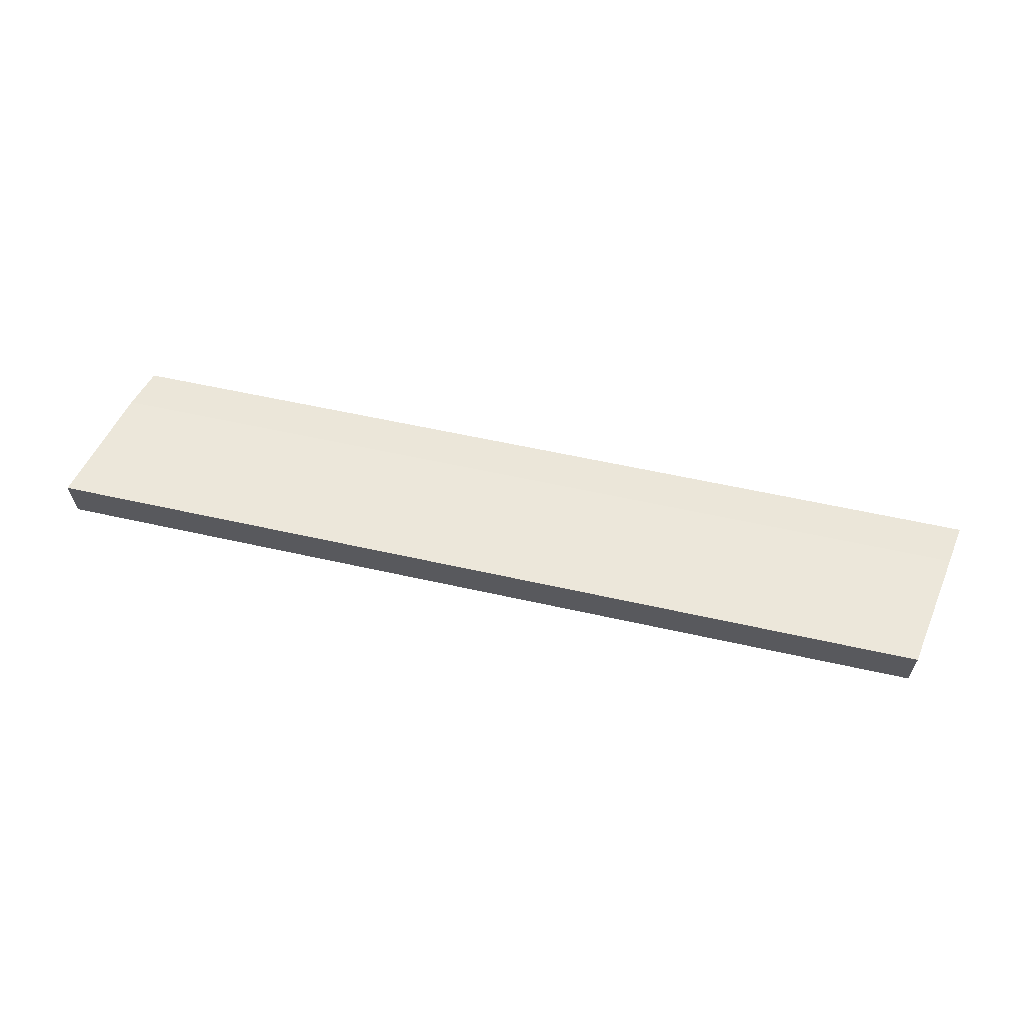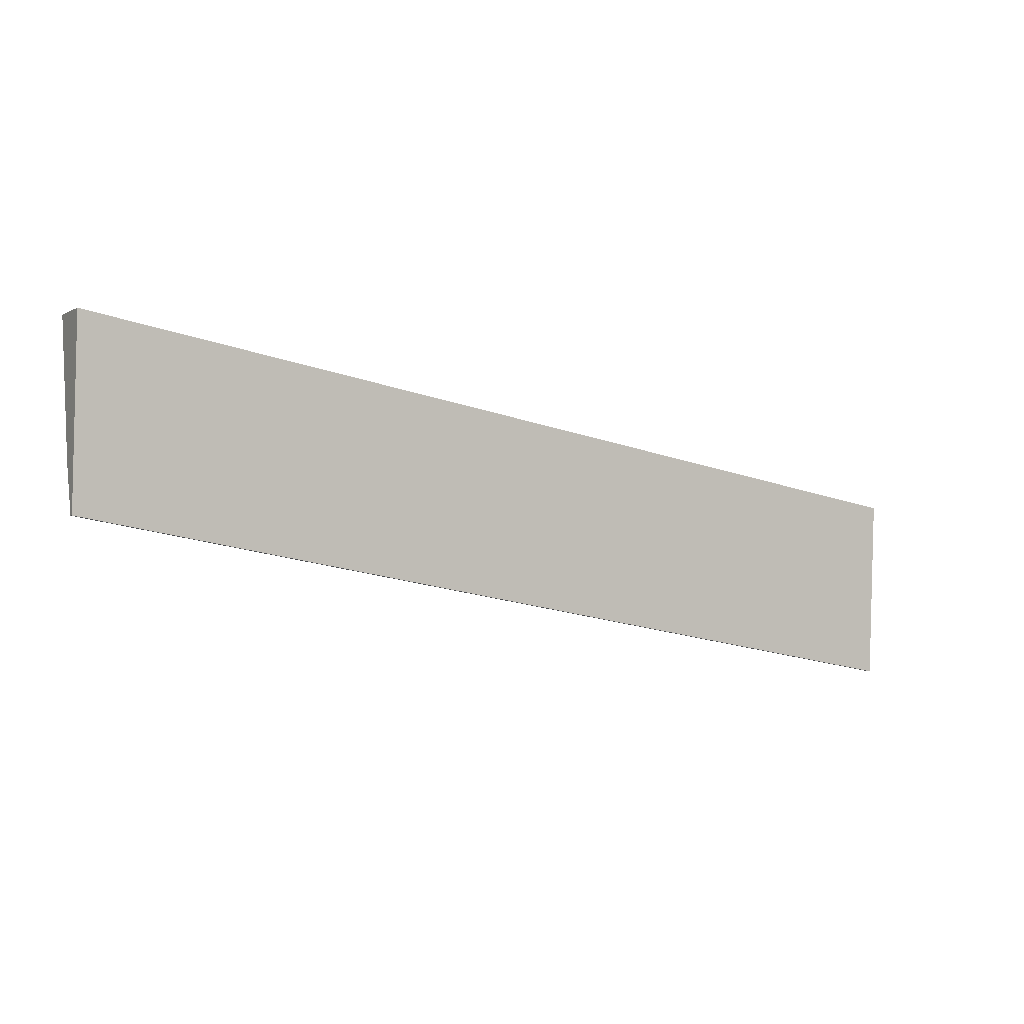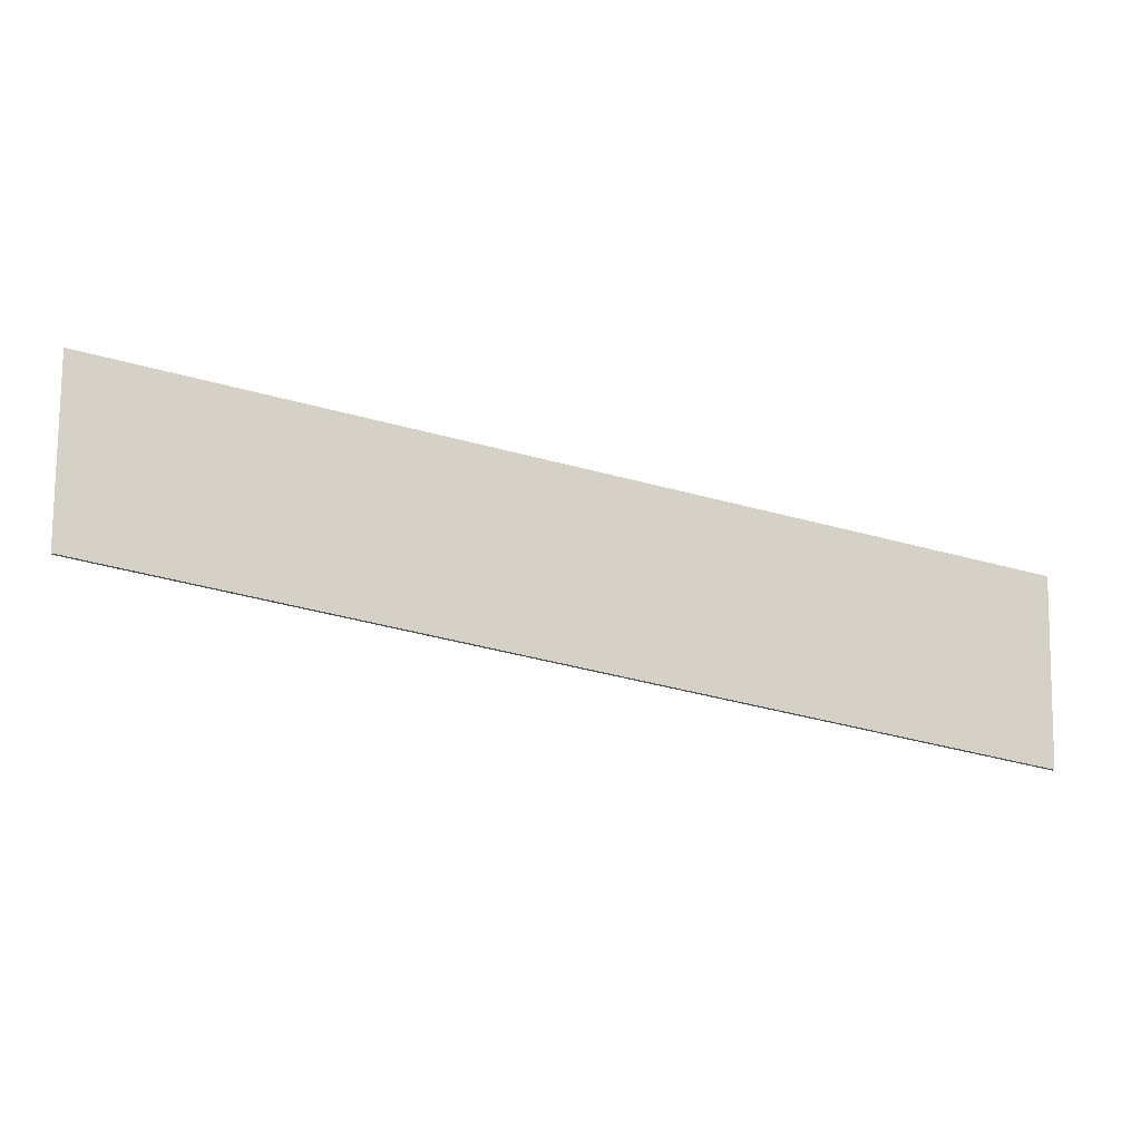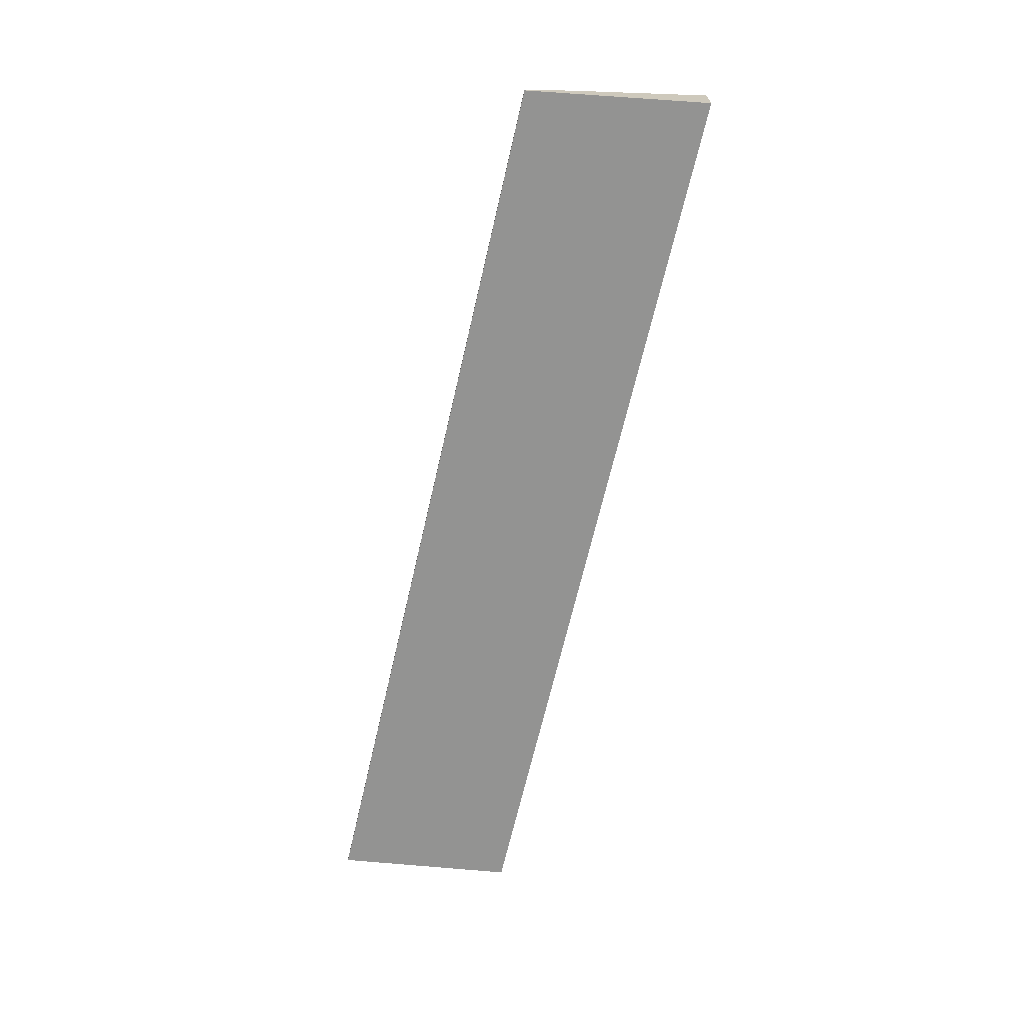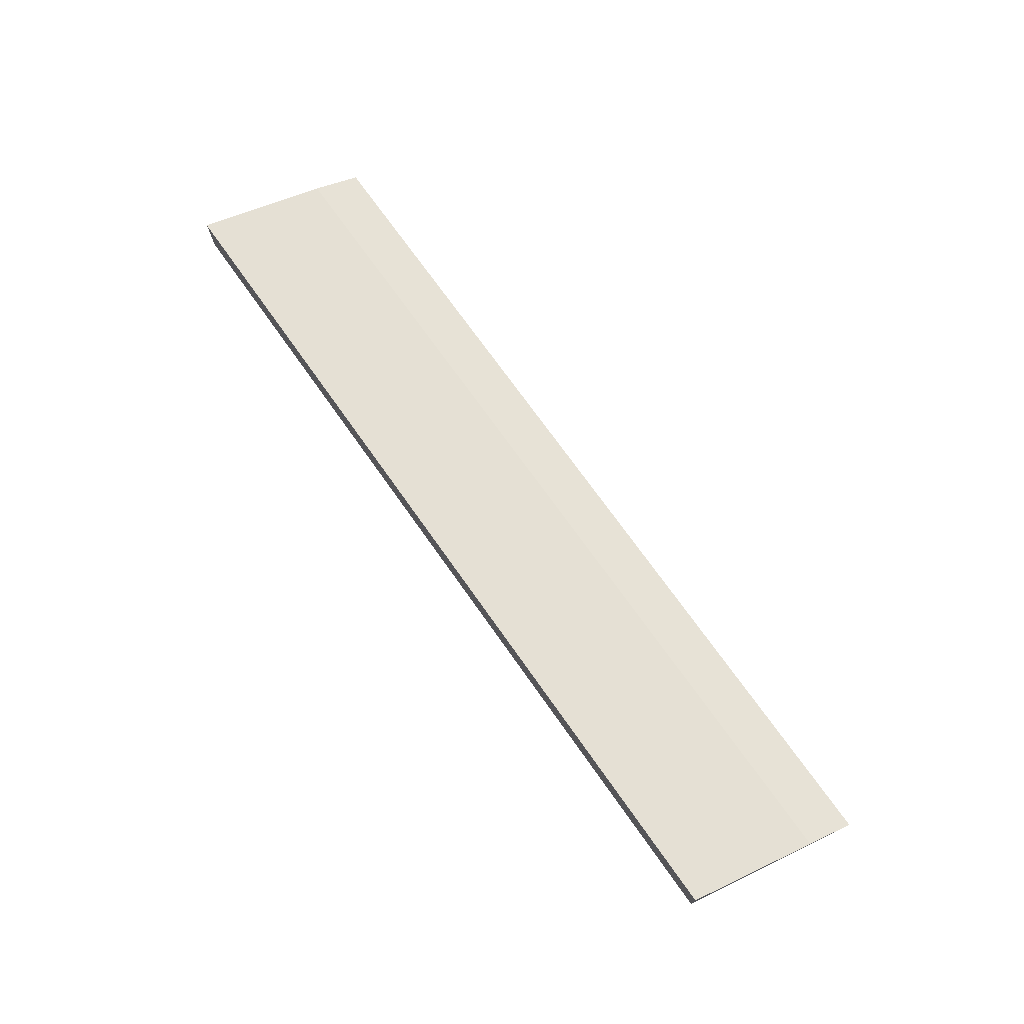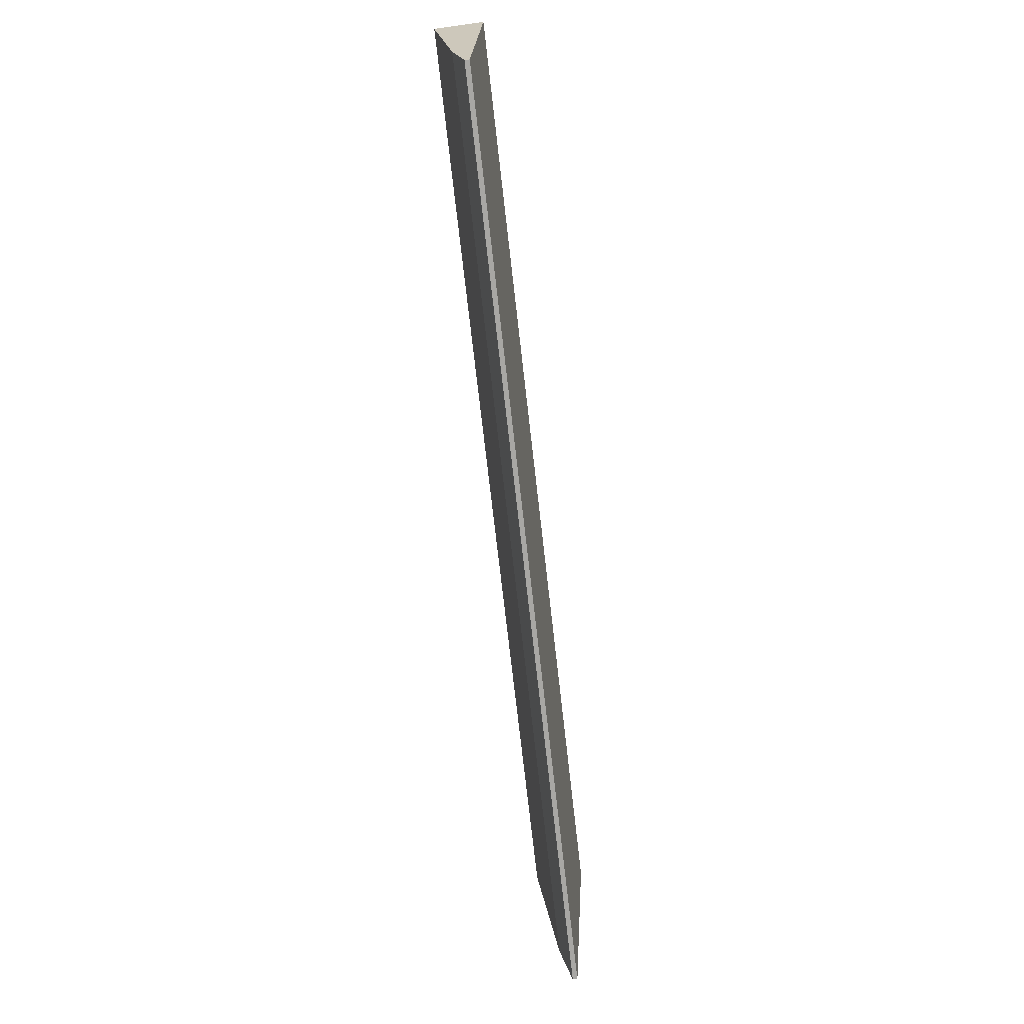
<metadata>
{"format":"obj","ext":"obj","renderer":"f3d","projection":"perspective","resolution":1024,"background":"white","views":[{"elev":61.5,"azim":23.0,"up":"+Y"},{"elev":-2.8,"azim":-28.7,"up":"+Z"},{"elev":-14.8,"azim":-11.1,"up":"+Z"},{"elev":-67.9,"azim":-93.4,"up":"+Y"},{"elev":73.1,"azim":64.4,"up":"+Y"},{"elev":-65.4,"azim":-81.8,"up":"+Z"}]}
</metadata>
<code>
o L_TopAileron
v -0.7699 -0.01153 -0.09054
v -0.7021 -0.009669 -0.1019
v -0.7021 -0.031 -0.1833
v -0.7699 -0.03286 -0.1719
v -0.7699 0.0209 0.1087
v -0.7021 0.02275 0.09732
v -0.7699 -0.04095 -0.1719
v -0.7021 -0.03909 -0.1833
v -0.7021 -0.05421 0.09616
v -0.7699 -0.05607 0.1076
v -0.7699 -0.03558 -0.1516
v -0.7699 -0.01918 -0.07564
v 0.7041 -0.000544 -0.4196
v 0.7685 0.00122 -0.4304
v 0.7685 -0.0139 -0.1509
v 0.7041 -0.01566 -0.1401
v 0.7041 0.02888 -0.3382
v 0.7041 0.007544 -0.4196
v 0.7041 0.0613 -0.1389
v 0.7685 0.06307 -0.1497
v 0.7685 0.03064 -0.349
v 0.7685 0.009309 -0.4304
v 0.7685 0.01818 -0.3432
v 0.7685 0.01063 -0.3958
v 0.7041 0.06586 -0.1109
v 0.7685 0.06762 -0.1217
v -0.7021 0.02731 0.1253
v -0.7021 0.009658 0.1251
v 0.7041 0.04821 -0.1111
v 0.7685 0.04997 -0.1219
v -0.7699 0.02545 0.1367
v -0.7699 0.007799 0.1365
v 0.7685 -0.01543 -0.1226
v 0.7041 -0.01719 -0.1117
v 0.7685 0.000765 -0.1224
v 0.7041 -0.001 -0.1116
v -0.7021 -0.03955 0.1246
v -0.7021 -0.05574 0.1245
v -0.7699 -0.0576 0.1359
v -0.7699 -0.04141 0.136
v -0.7699 -0.04083 0.1077
v 0.7685 0.001787 -0.1507
v 0.7685 0.04594 -0.15
v -0.7699 0.004222 0.1084
f 1 2 3 4
f 1 5 6 2
f 7 8 9 10
f 7 11 4
f 4 3 8 7
f 12 1 4 11
f 13 14 15 16
f 13 16 9 8
f 17 18 3 2
f 17 19 20 21
f 18 17 21 22
f 21 23 24 22
f 22 14 13 18
f 22 24 14
f 25 26 20 19
f 25 27 28 29
f 25 29 30 26
f 31 27 6 5
f 31 32 28 27
f 33 34 16 15
f 33 35 36 34
f 34 36 37 38
f 39 10 9 38
f 38 37 40 39
f 38 9 16 34
f 8 3 18 13
f 2 6 19 17
f 37 36 29 28
f 40 41 10 39
f 35 42 43 30
f 30 29 36 35
f 30 43 20 26
f 28 32 40 37
f 32 44 41 40
f 5 1 12 44
f 24 42 15 14
f 23 43 42 24
f 41 44 12 11
f 15 42 35 33
f 5 44 32 31
f 19 6 27 25
f 20 43 23 21
f 10 41 11 7

</code>
